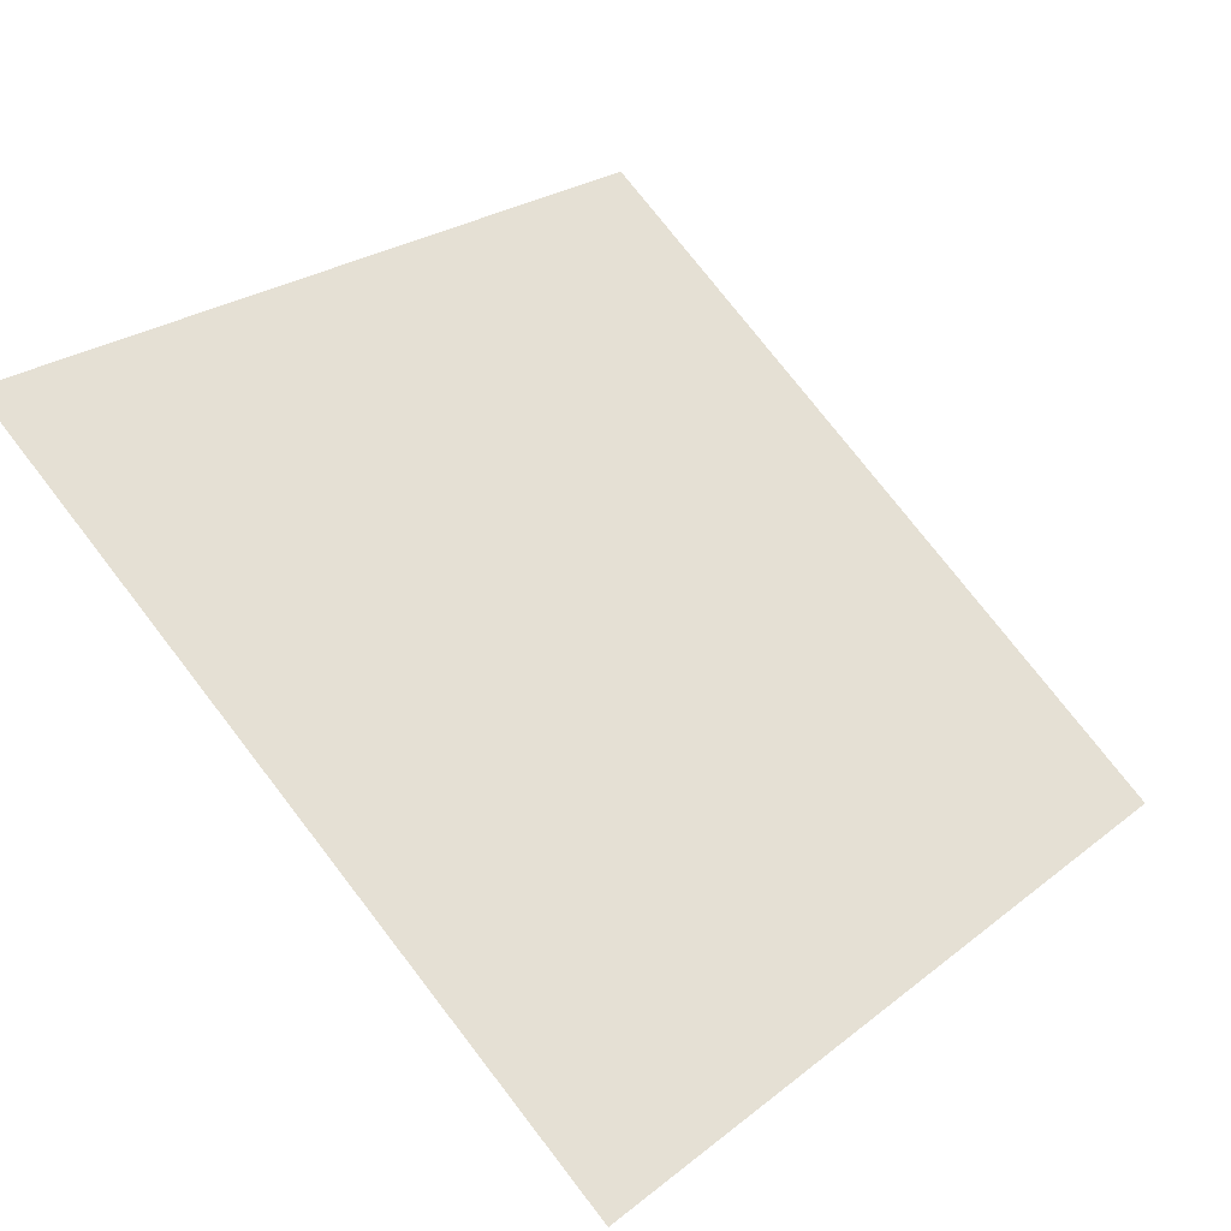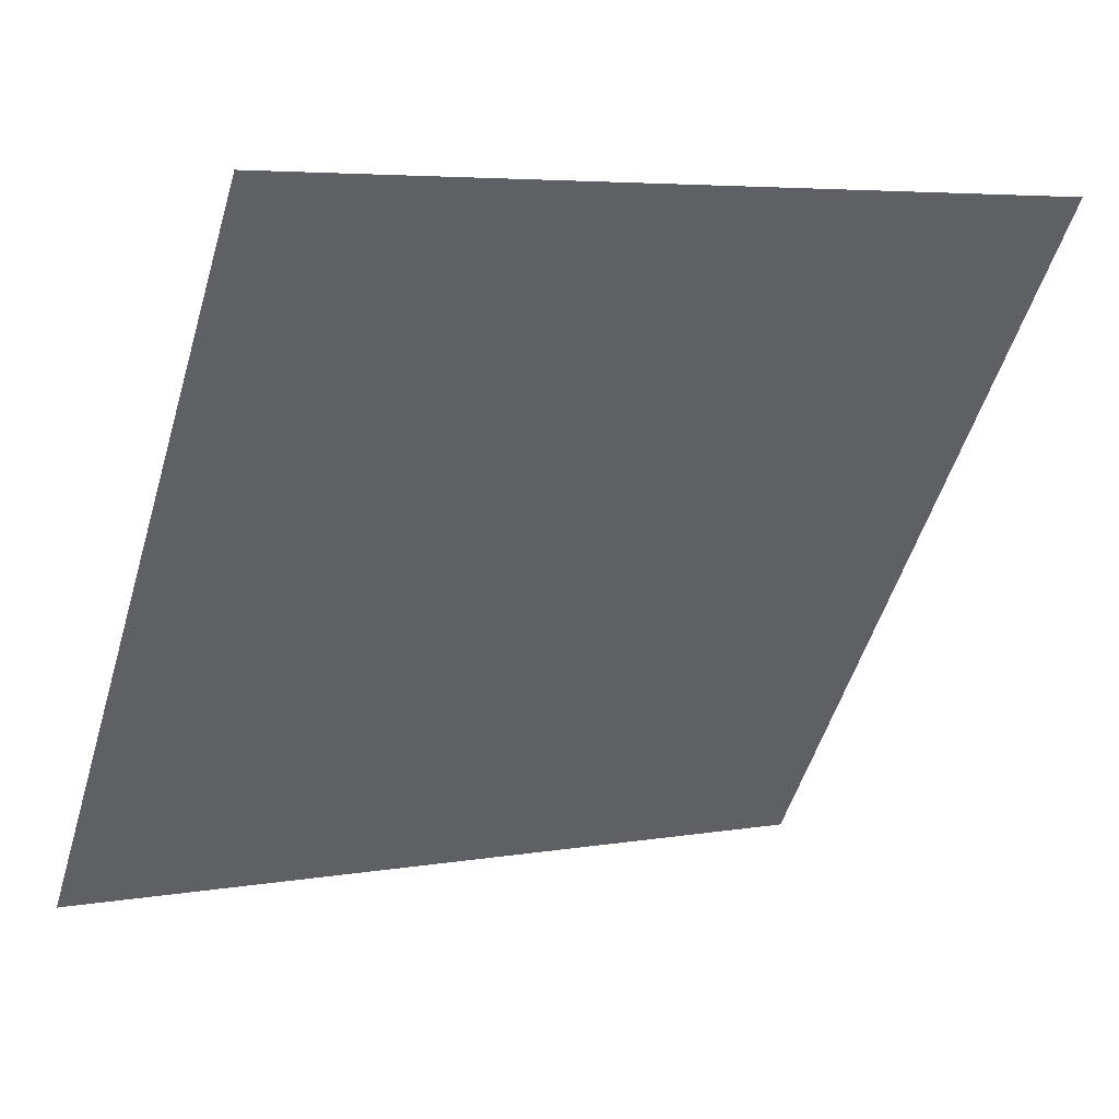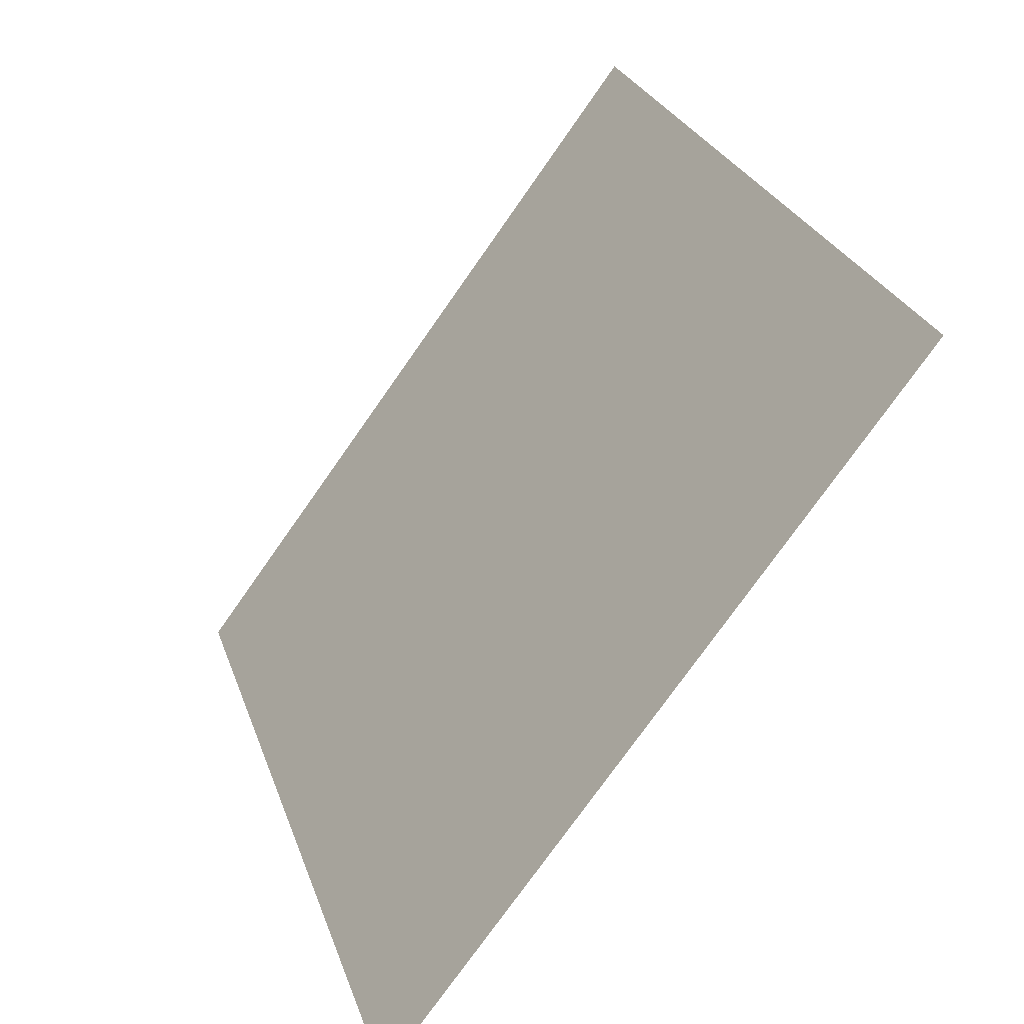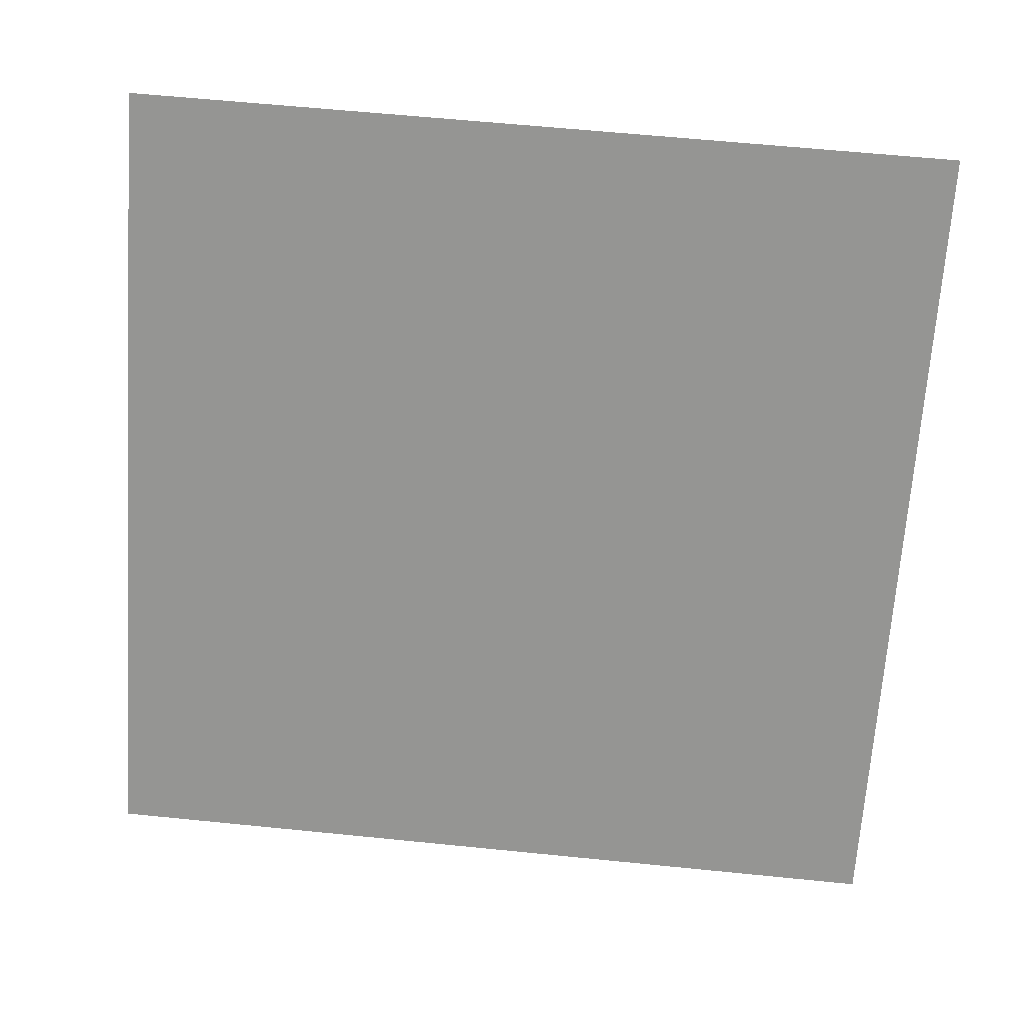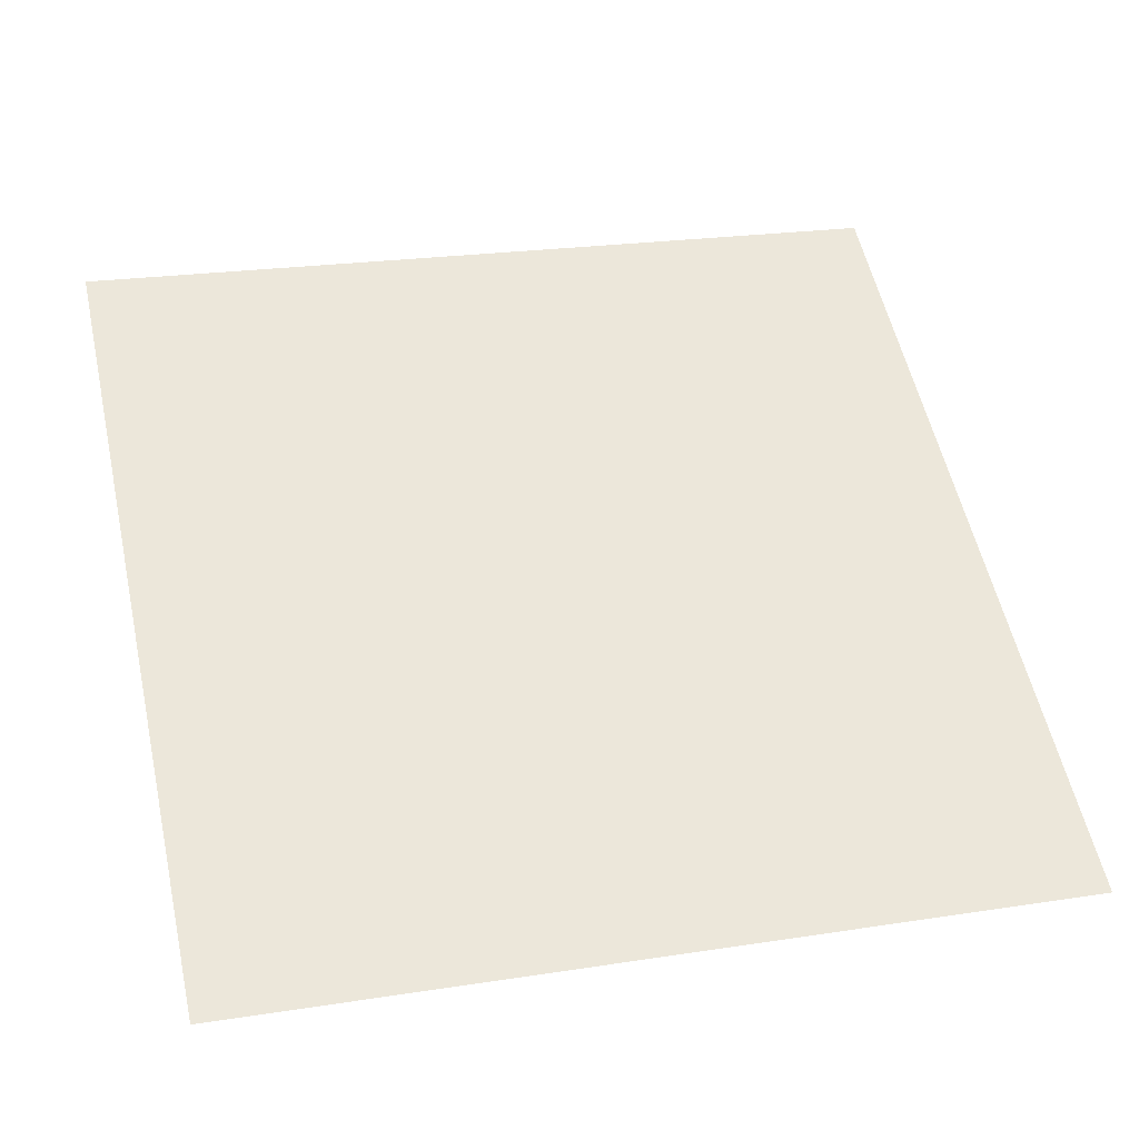
<metadata>
{"format":"obj","ext":"obj","renderer":"f3d","projection":"perspective","resolution":1024,"background":"white","views":[{"elev":75.2,"azim":52.7,"up":"+Y"},{"elev":4.3,"azim":150.1,"up":"+Z"},{"elev":26.7,"azim":71.7,"up":"+Z"},{"elev":75.4,"azim":-173.8,"up":"+Y"},{"elev":17.4,"azim":165.7,"up":"+Y"}]}
</metadata>
<code>
v 0.1594 0.8411 0.5845
v 0.1528 0.8413 0.5846
v 0.1529 0.8452 0.5898
v 0.1595 0.845 0.5898
f 4 3 2 1

</code>
